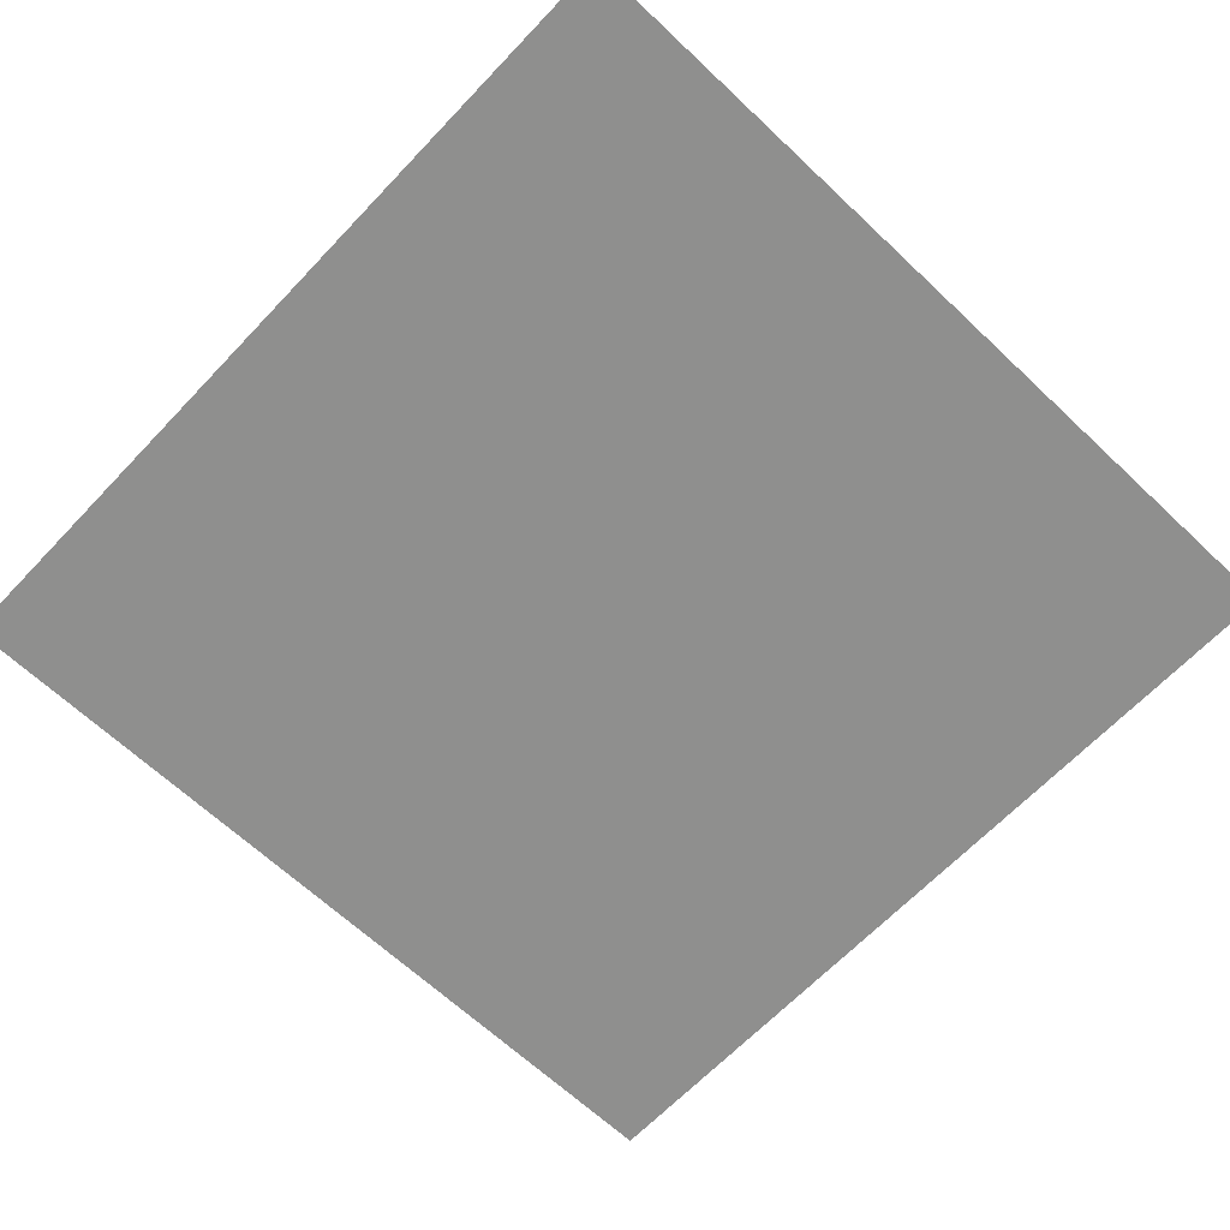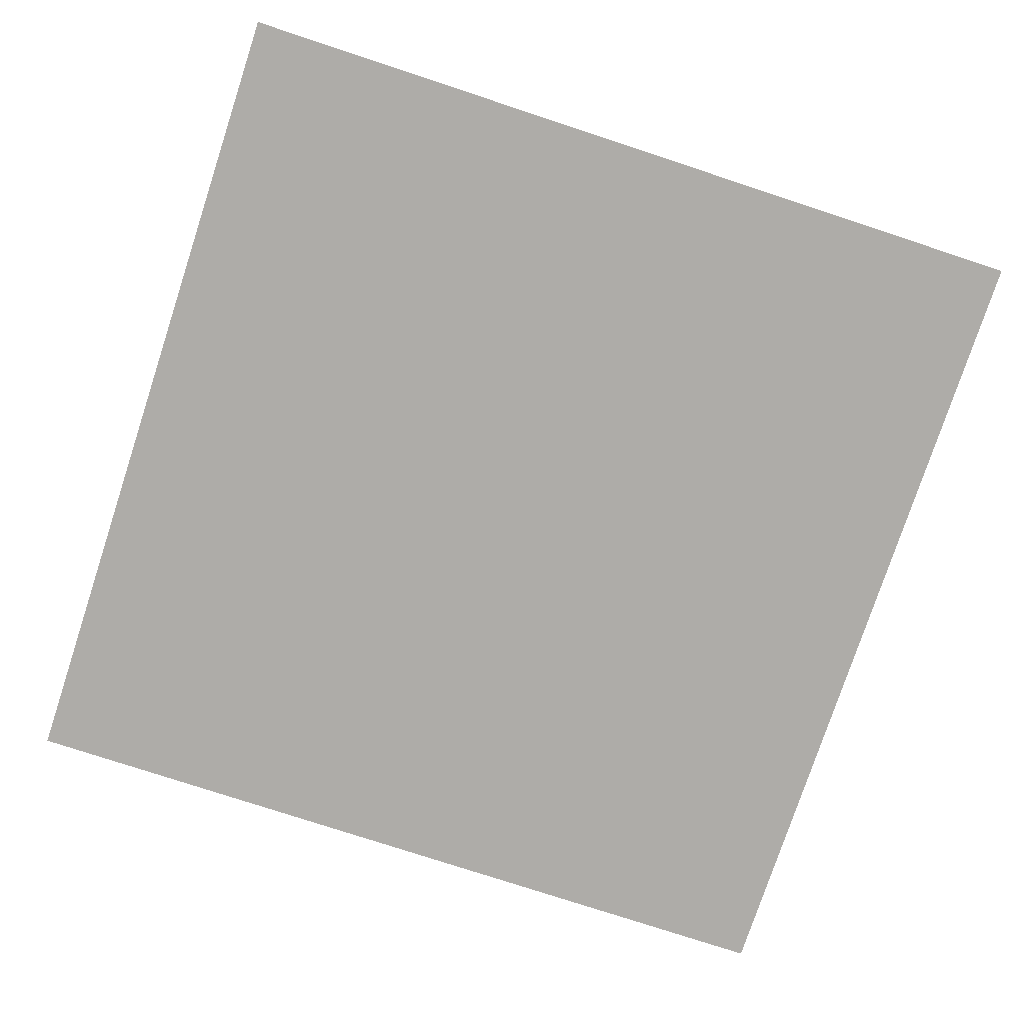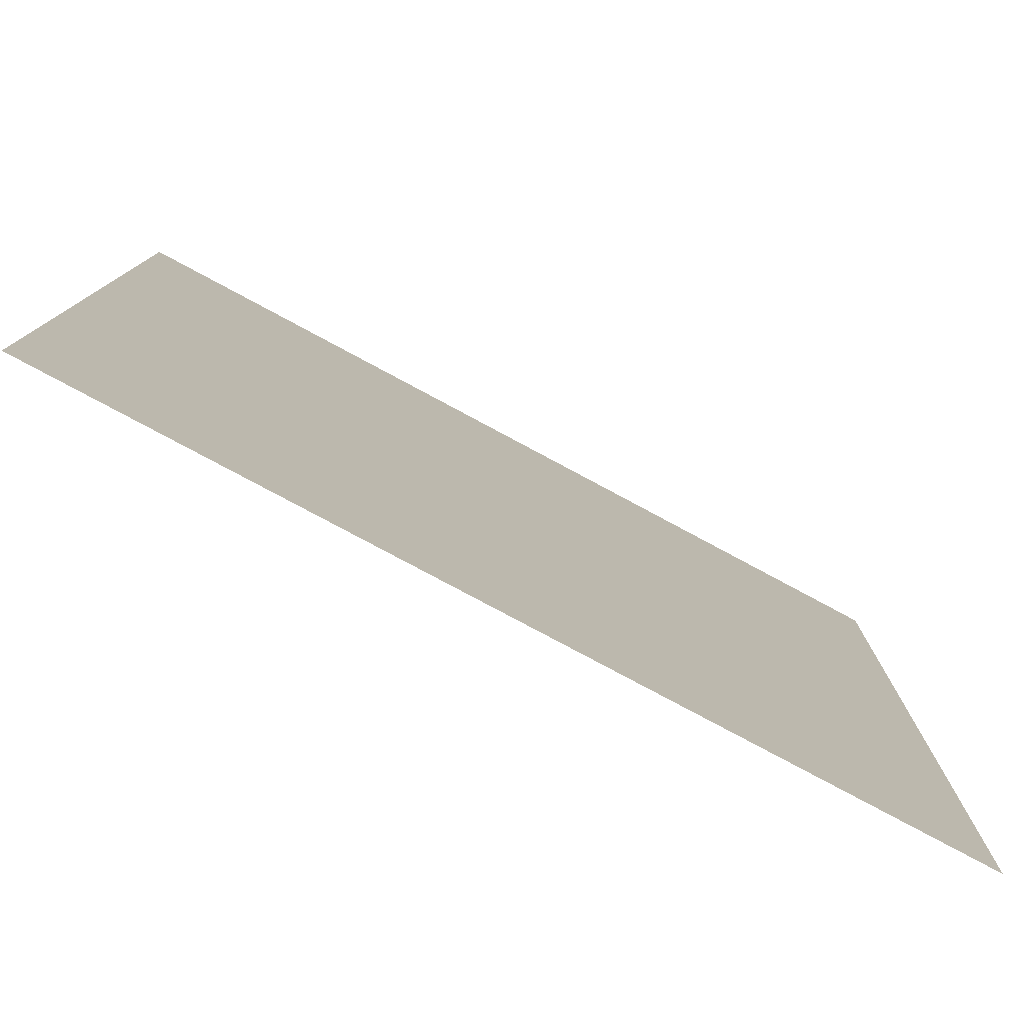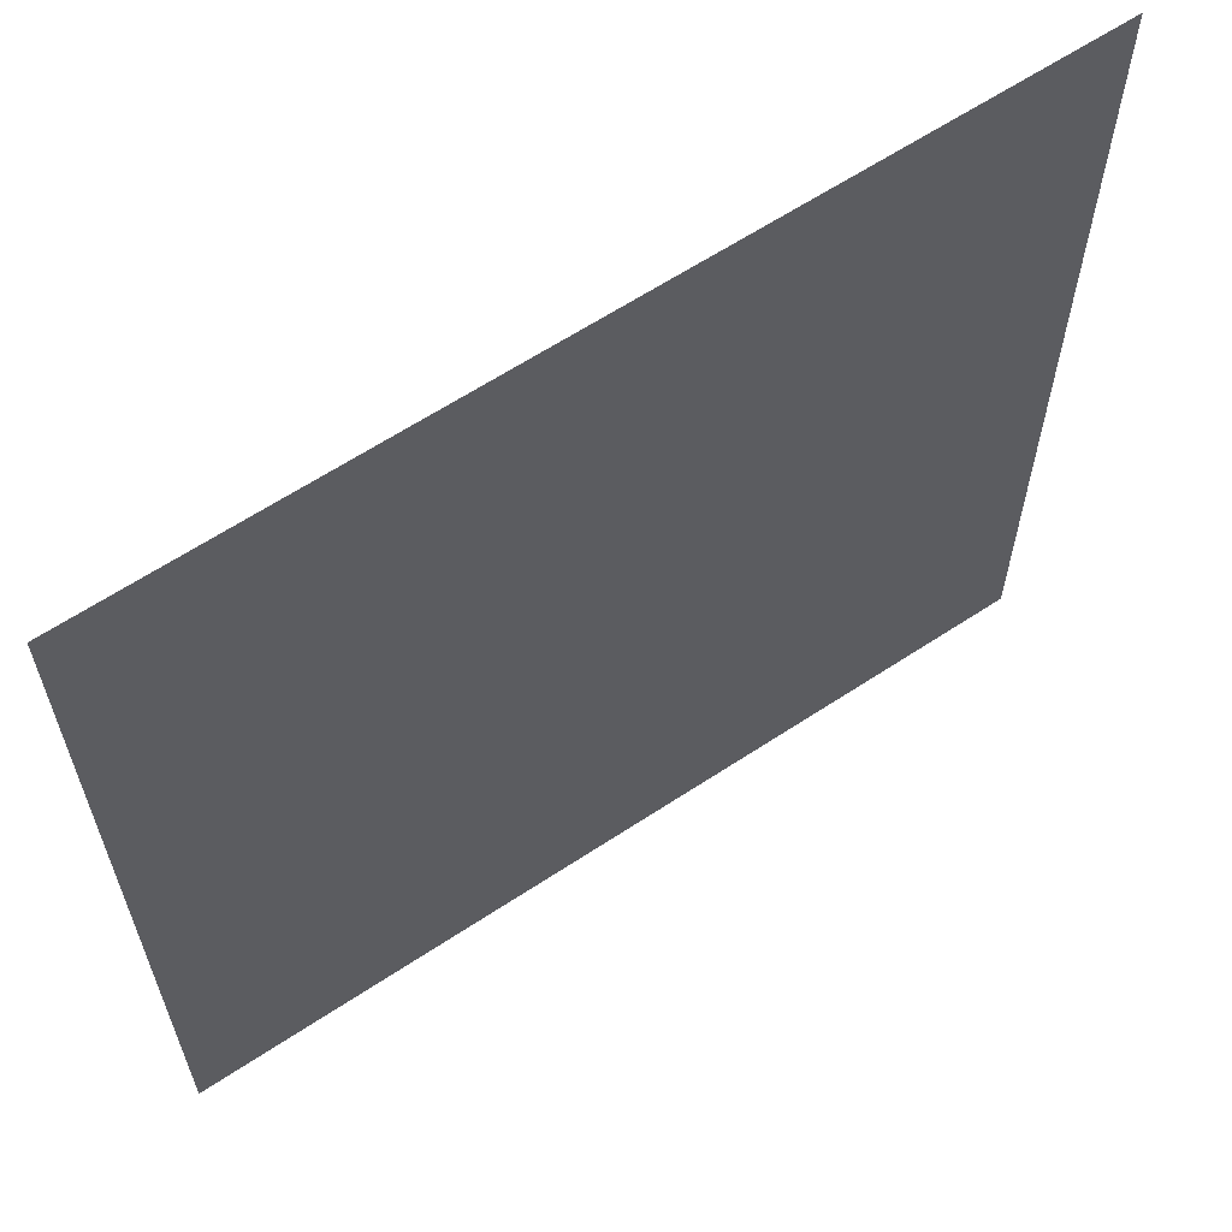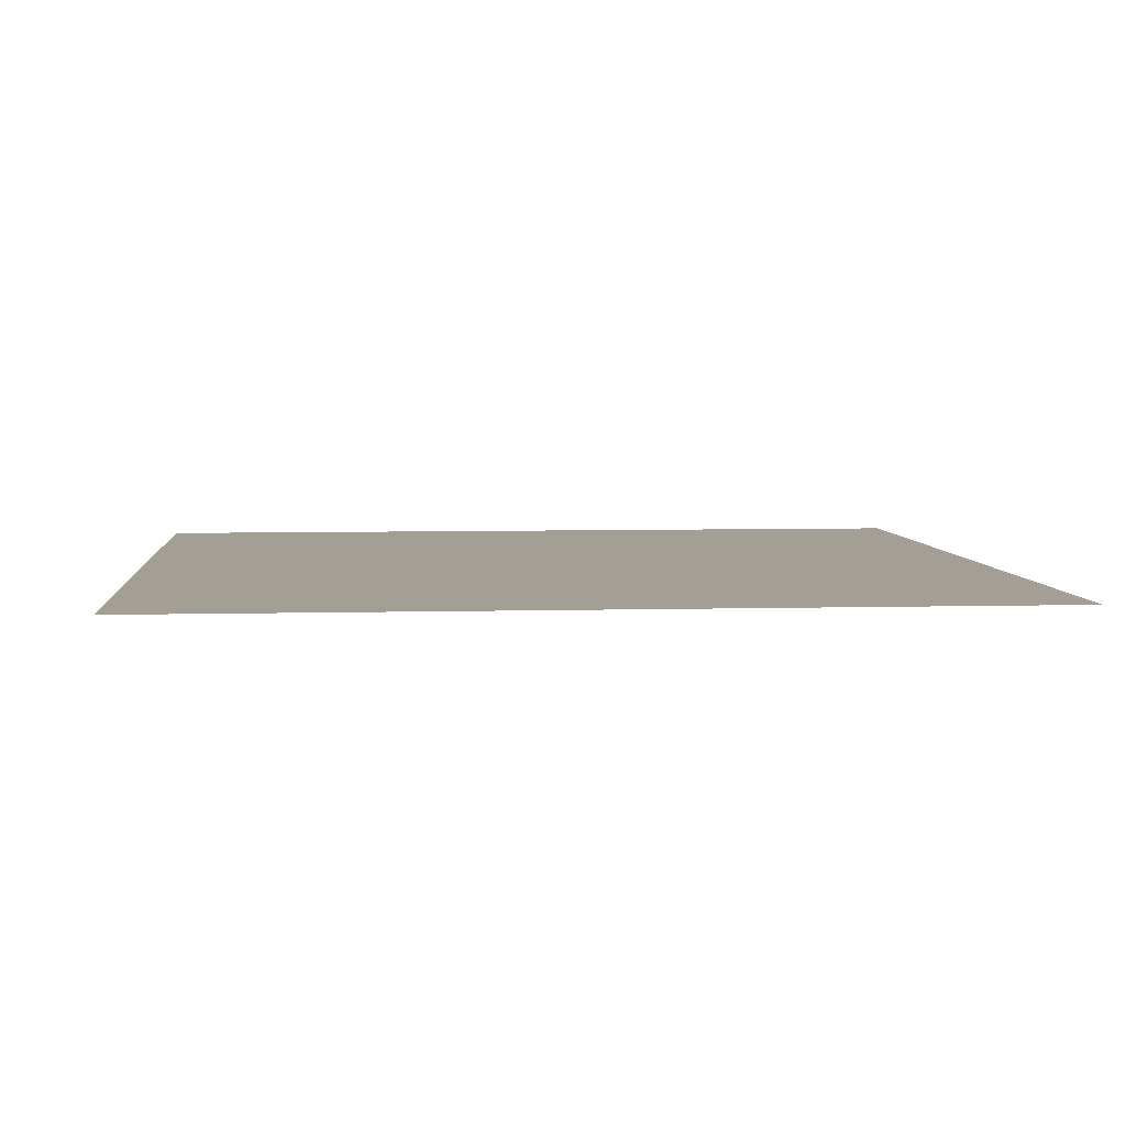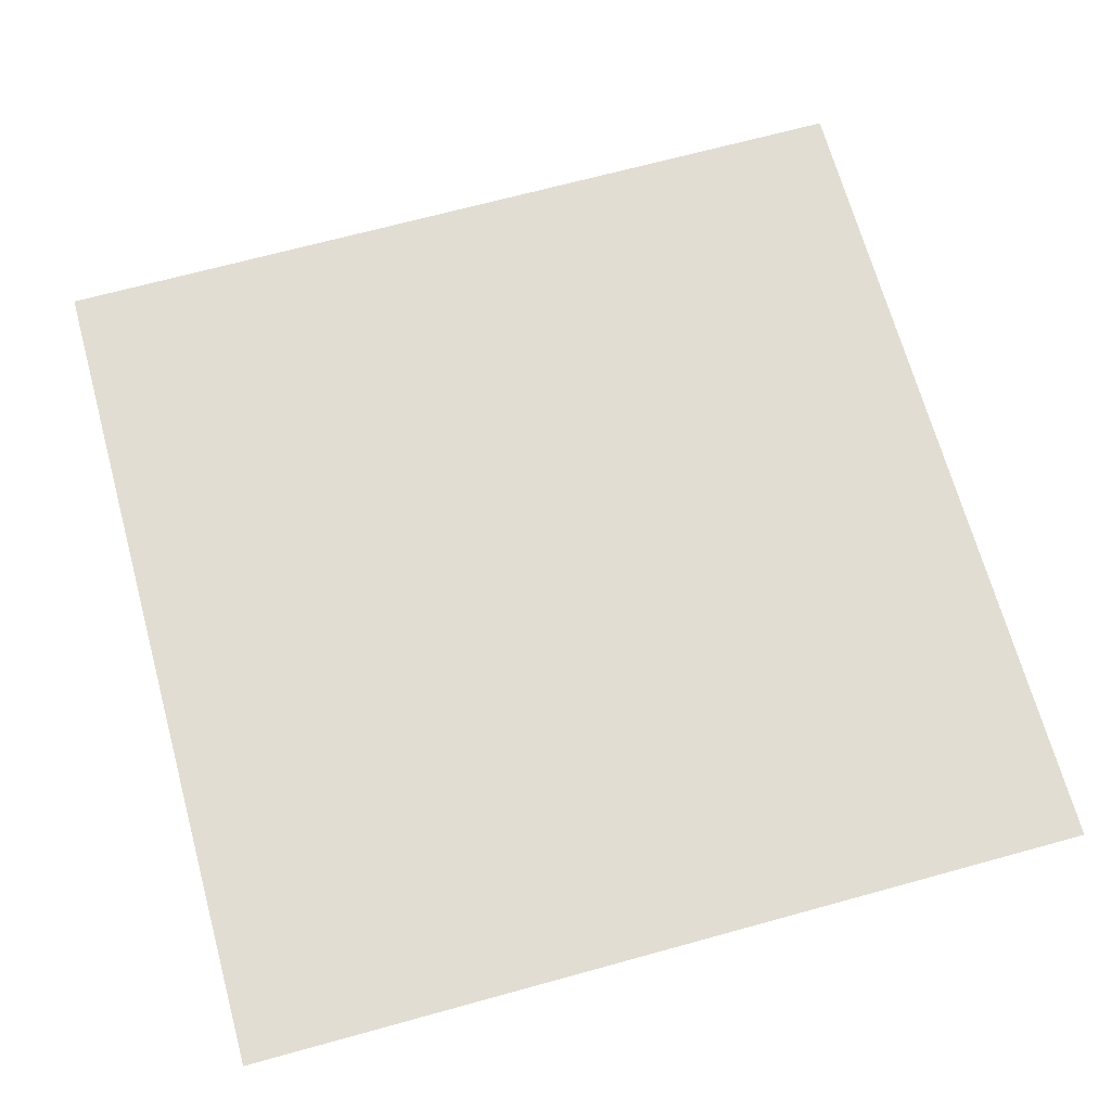
<metadata>
{"format":"obj","ext":"obj","renderer":"f3d","projection":"perspective","resolution":1024,"background":"white","views":[{"elev":-65.3,"azim":46.5,"up":"+Y"},{"elev":-77.0,"azim":161.8,"up":"+Y"},{"elev":-79.3,"azim":-28.2,"up":"+Z"},{"elev":62.8,"azim":146.2,"up":"+Z"},{"elev":5.3,"azim":-95.1,"up":"+Y"},{"elev":68.3,"azim":164.6,"up":"+Y"}]}
</metadata>
<code>
g Carpet_Malla
v -10 0 10
v 10 0 10
v -10 0 -10
v 10 0 -10
g off
g Carpet_Carpet
f 2 3 1
f 2 4 3

</code>
